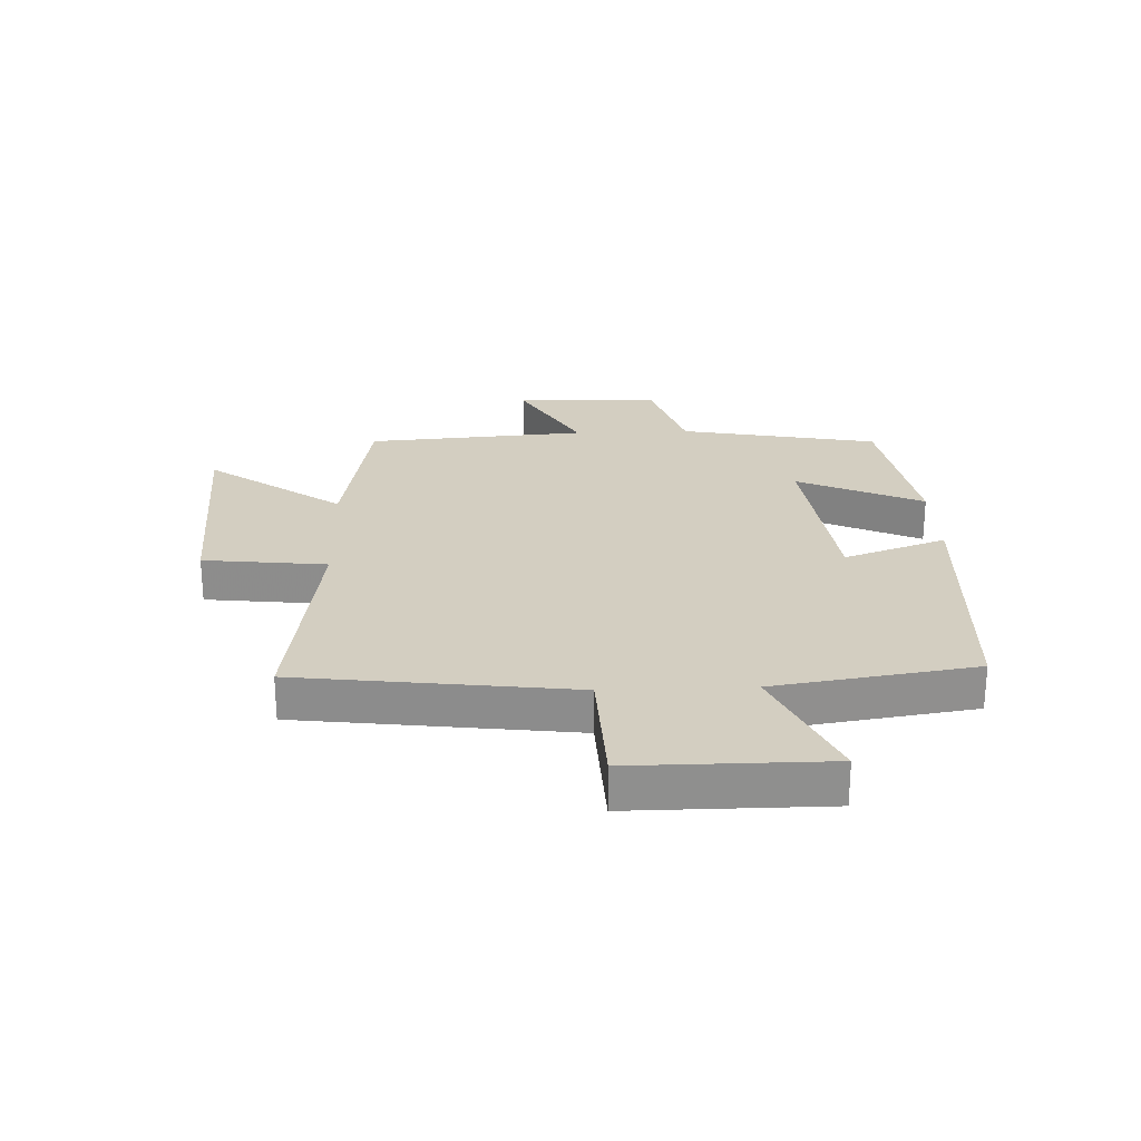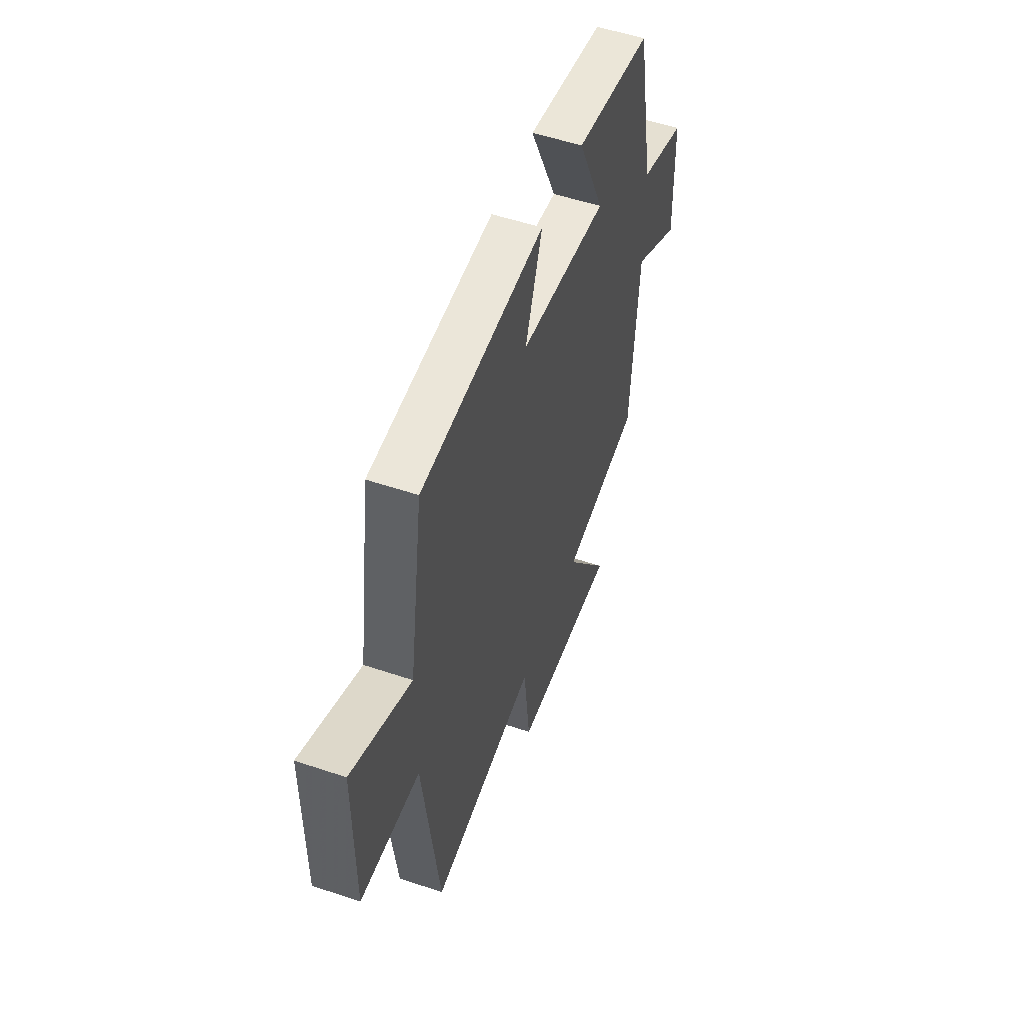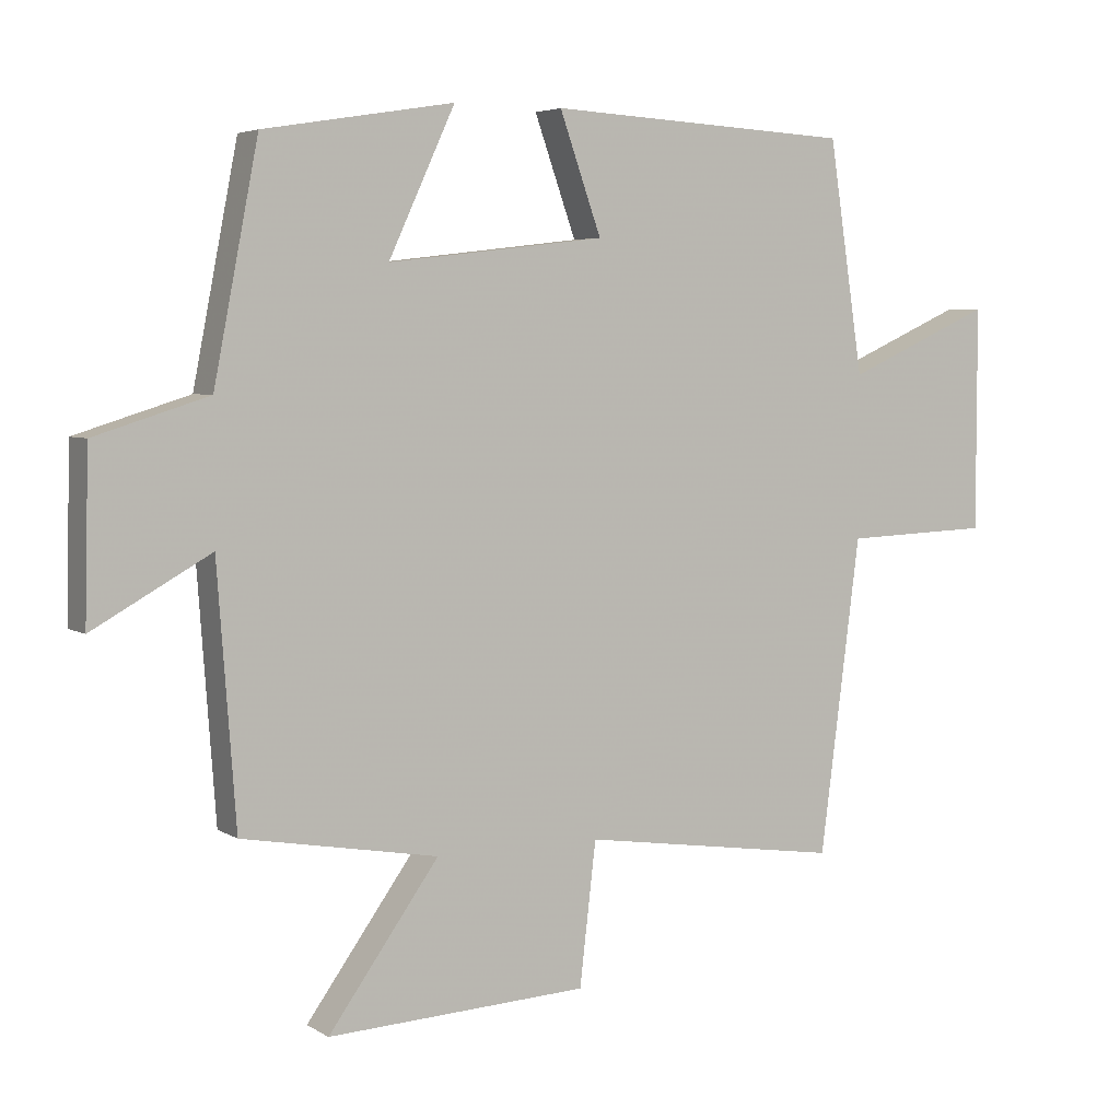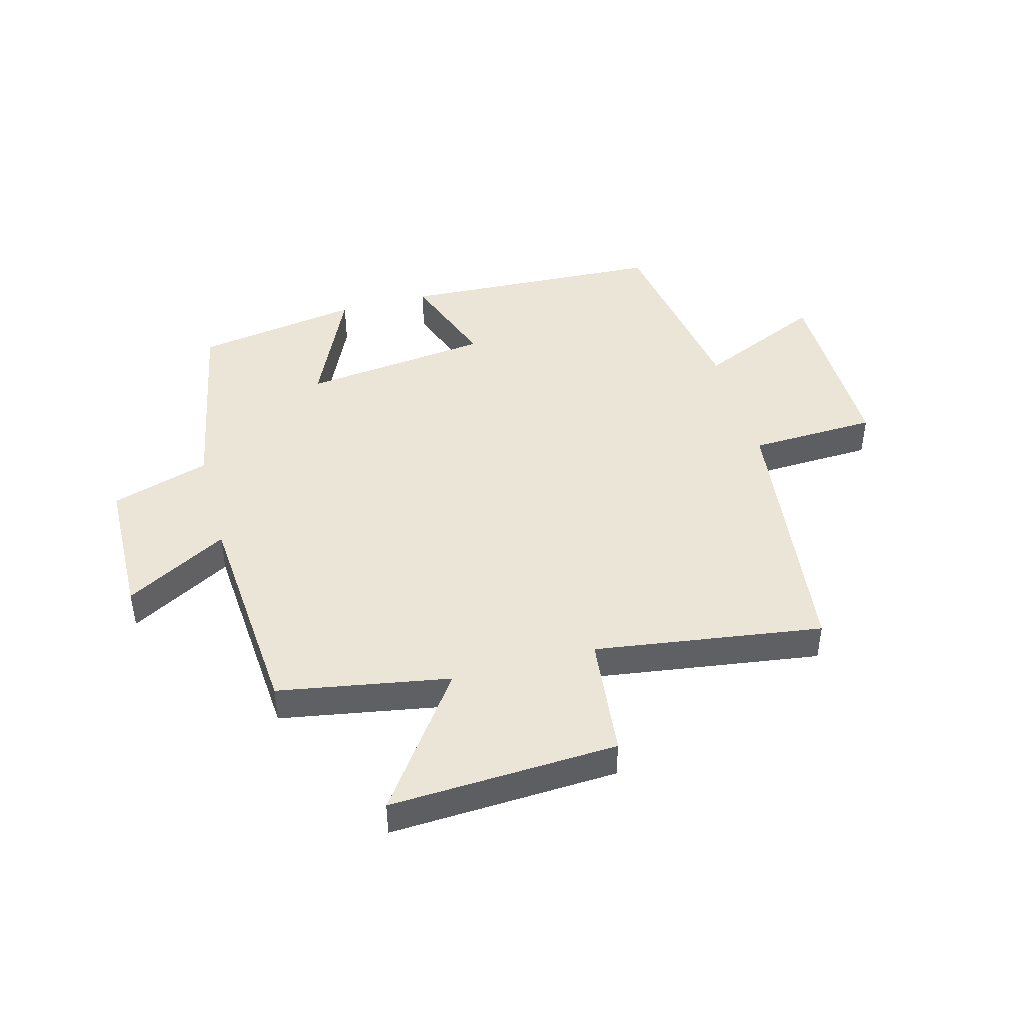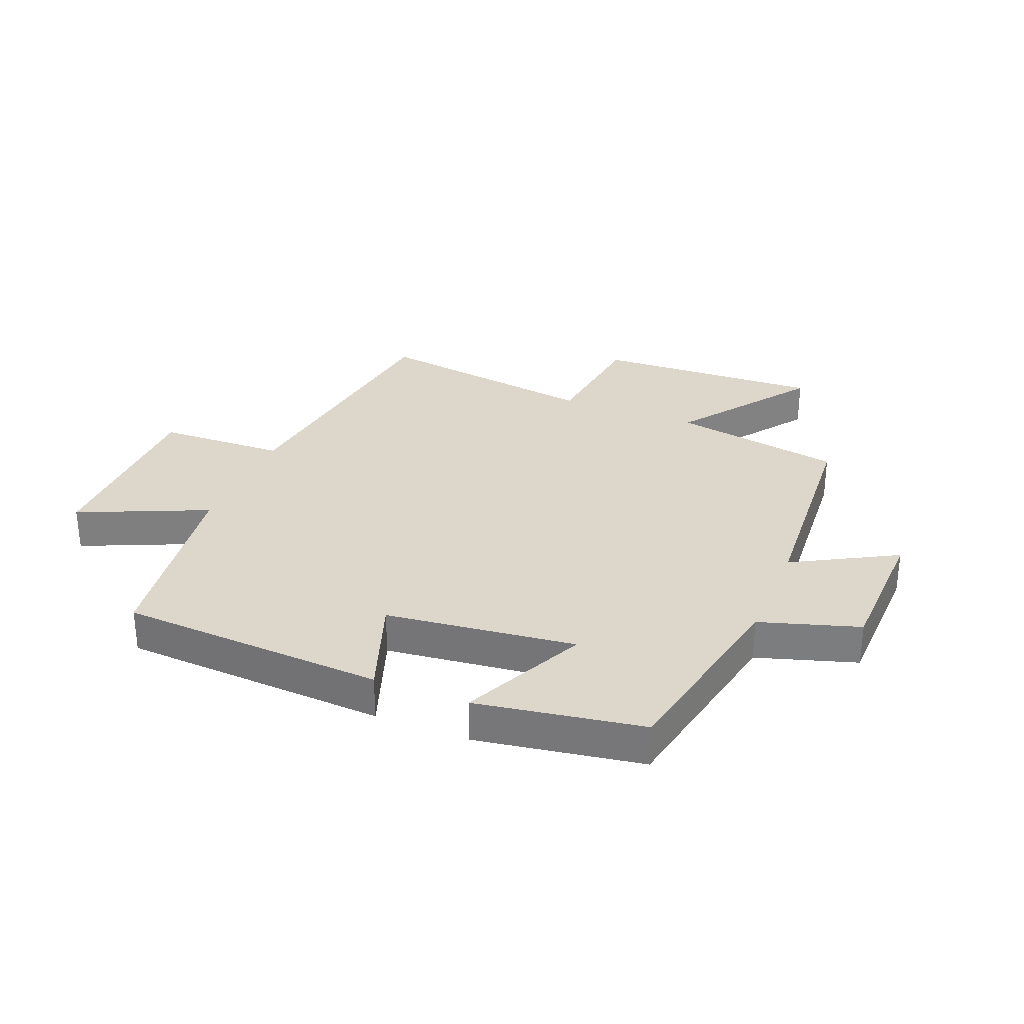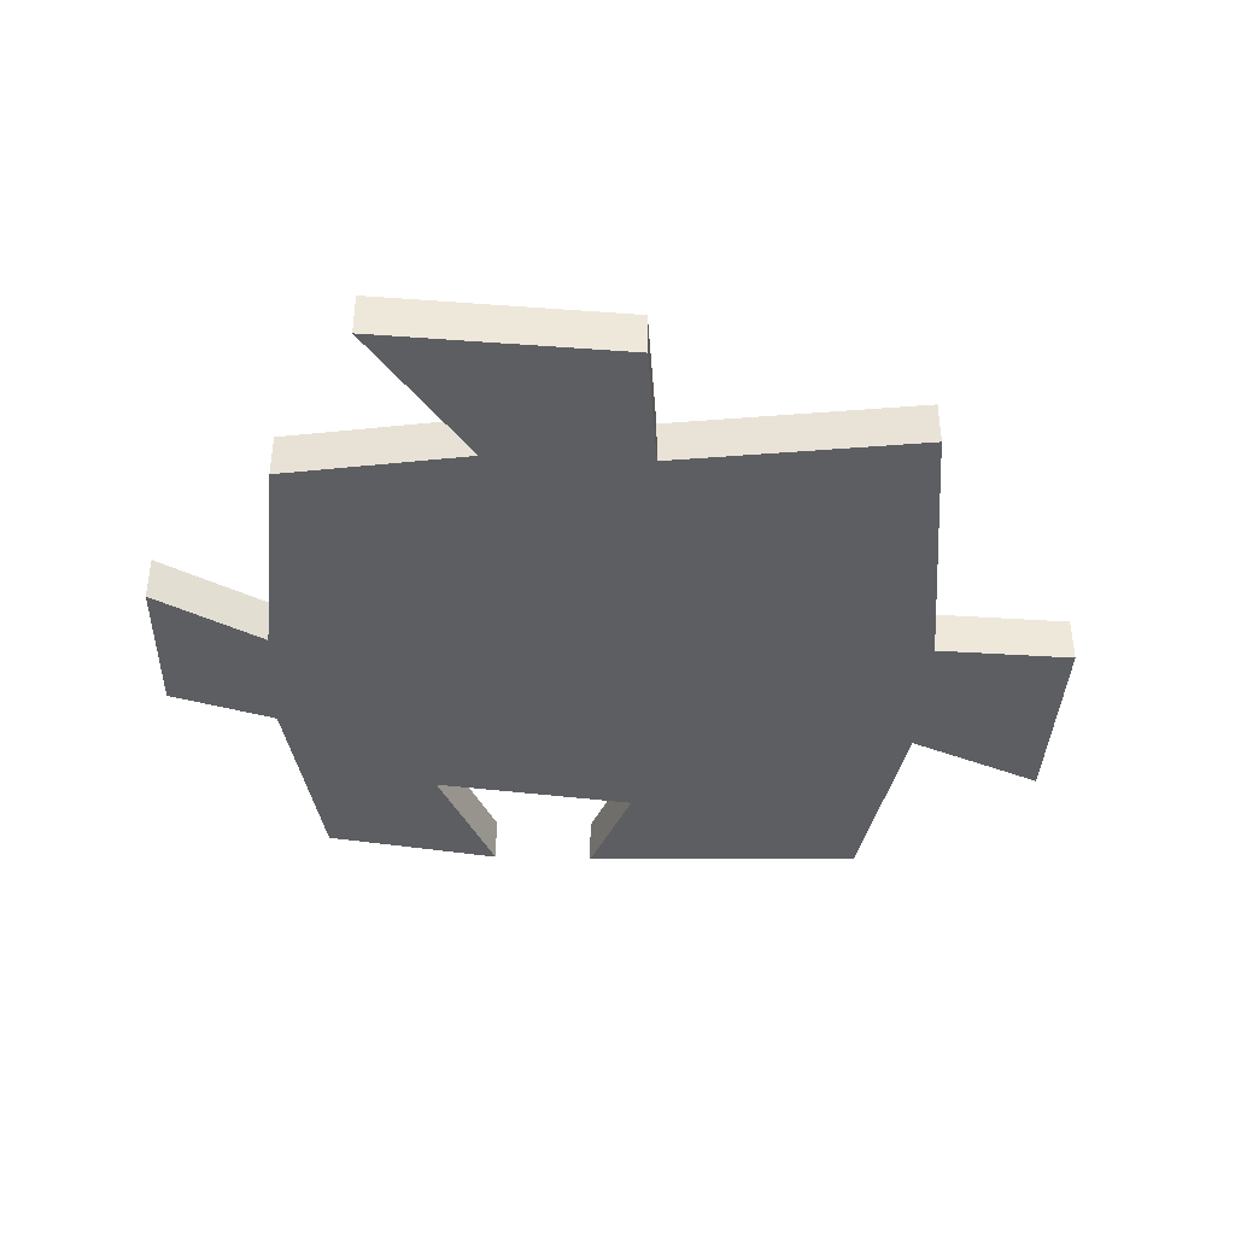
<metadata>
{"format":"obj","ext":"obj","renderer":"f3d","projection":"perspective","resolution":1024,"background":"white","views":[{"elev":25.0,"azim":-92.3,"up":"+Y"},{"elev":53.3,"azim":-70.2,"up":"+Z"},{"elev":4.7,"azim":150.6,"up":"+Z"},{"elev":44.2,"azim":164.7,"up":"+Y"},{"elev":30.4,"azim":22.2,"up":"+Y"},{"elev":-38.7,"azim":177.4,"up":"+Y"}]}
</metadata>
<code>
v -0.449 0.07 0.477
v -0.003 0.07 0.5
v -0.064 0.07 0.328
v 0.254 0.07 0.29
v 0.157 0.07 0.5
v 0.435 0.07 0.454
v 0.5 0.07 0.12
v 0.666 0.07 0.068
v 0.672 0.07 -0.174
v 0.5 0.07 -0.078
v 0.473 0.07 -0.449
v 0.186 0.07 -0.5
v 0.348 0.07 -0.725
v -0.034 0.07 -0.707
v -0.058 0.07 -0.5
v -0.441 0.07 -0.556
v -0.5 0.07 -0.098
v -0.715 0.07 -0.09
v -0.715 0.07 0.236
v -0.5 0.07 0.14
v -0.449 0 0.477
v -0.003 0 0.5
v -0.064 0 0.328
v 0.254 0 0.29
v 0.157 0 0.5
v 0.435 0 0.454
v 0.5 0 0.12
v 0.666 0 0.068
v 0.672 0 -0.174
v 0.5 0 -0.078
v 0.473 0 -0.449
v 0.186 0 -0.5
v 0.348 0 -0.725
v -0.034 0 -0.707
v -0.058 0 -0.5
v -0.441 0 -0.556
v -0.5 0 -0.098
v -0.715 0 -0.09
v -0.715 0 0.236
v -0.5 0 0.14
f 17 18 19 20
f 15 16 17 20
f 15 20 1
f 12 13 14 15
f 10 11 12 15
f 10 15 1
f 7 8 9 10
f 4 5 6 7
f 3 4 7 10
f 1 2 3
f 1 3 10
f 40 39 38 37
f 40 37 36 35
f 21 40 35
f 35 34 33 32
f 35 32 31 30
f 21 35 30
f 30 29 28 27
f 27 26 25 24
f 30 27 24 23
f 23 22 21
f 30 23 21
f 1 21 22 2
f 2 22 23 3
f 3 23 24 4
f 4 24 25 5
f 5 25 26 6
f 6 26 27 7
f 7 27 28 8
f 8 28 29 9
f 9 29 30 10
f 10 30 31 11
f 11 31 32 12
f 12 32 33 13
f 13 33 34 14
f 14 34 35 15
f 15 35 36 16
f 16 36 37 17
f 17 37 38 18
f 18 38 39 19
f 19 39 40 20
f 20 40 21 1

</code>
